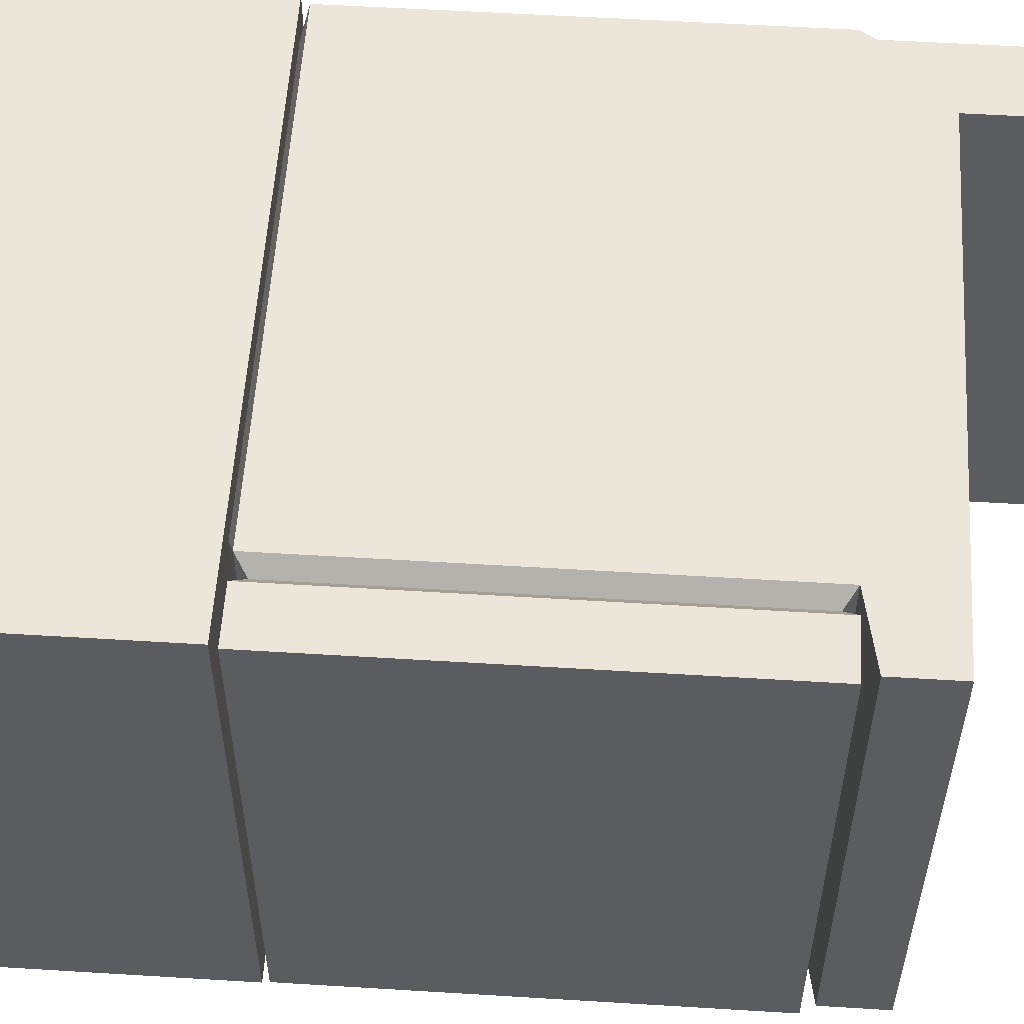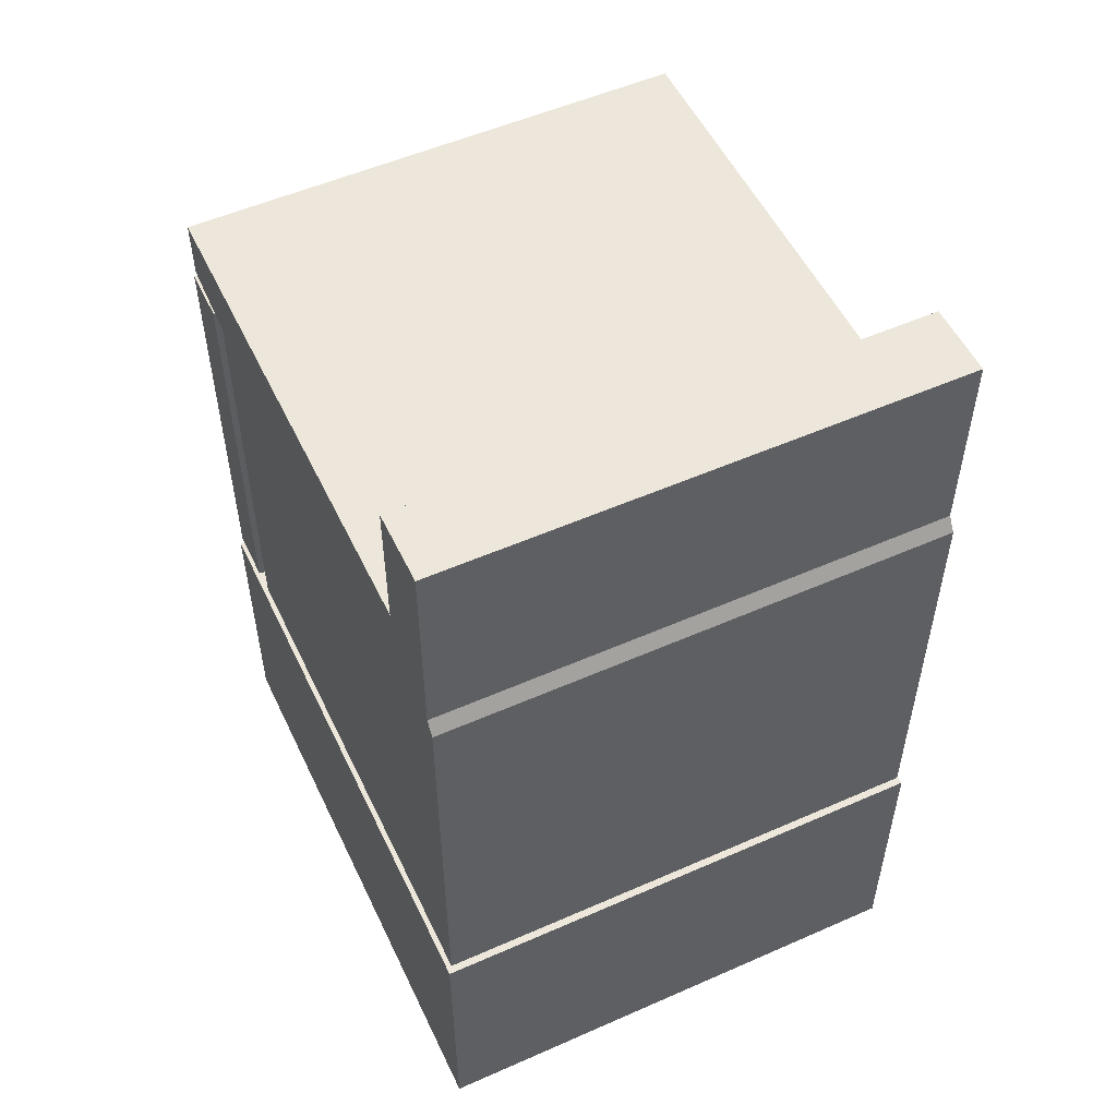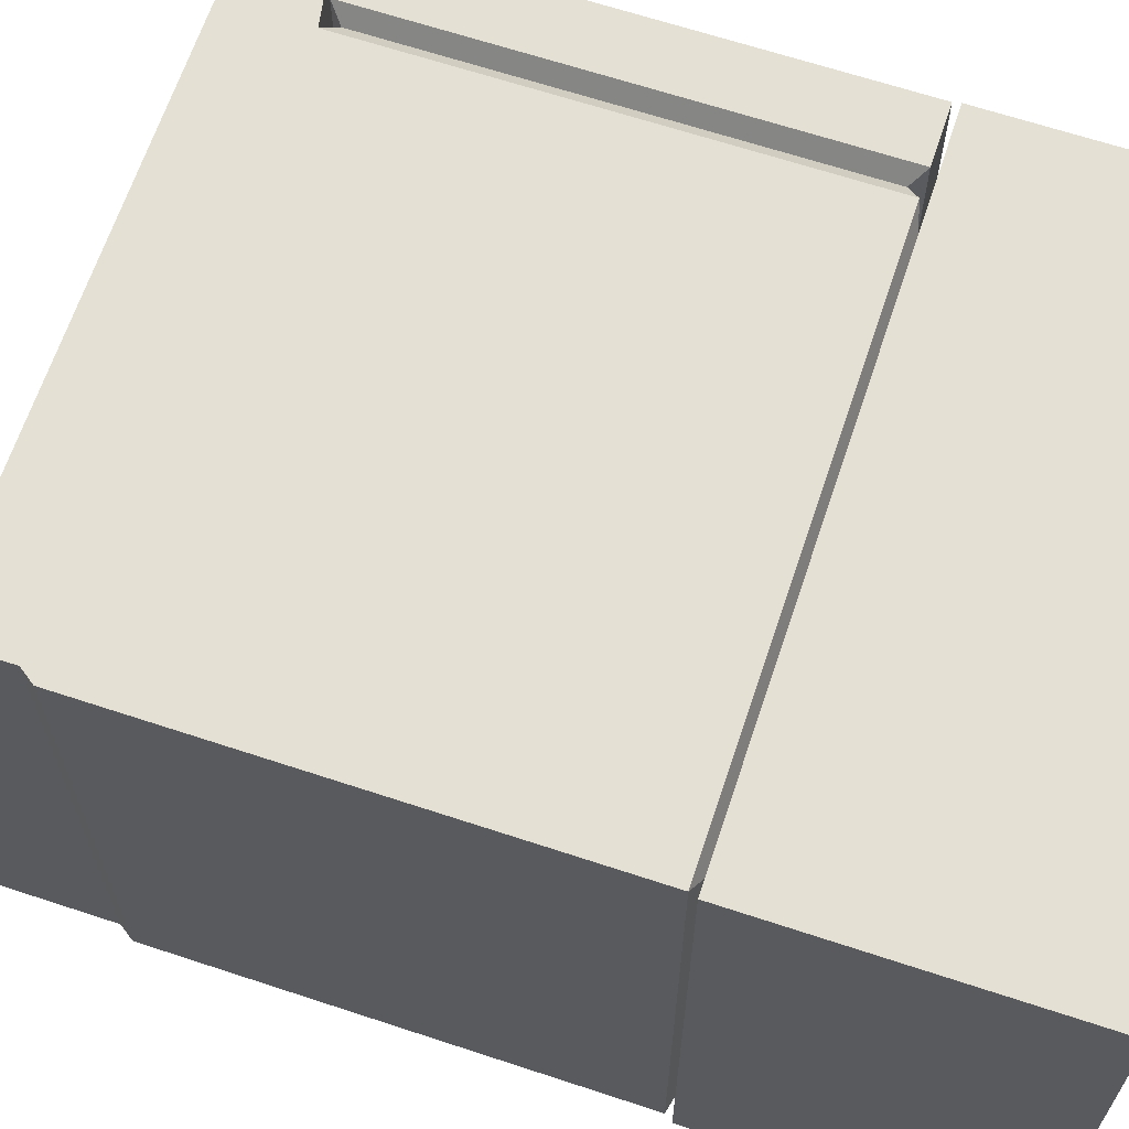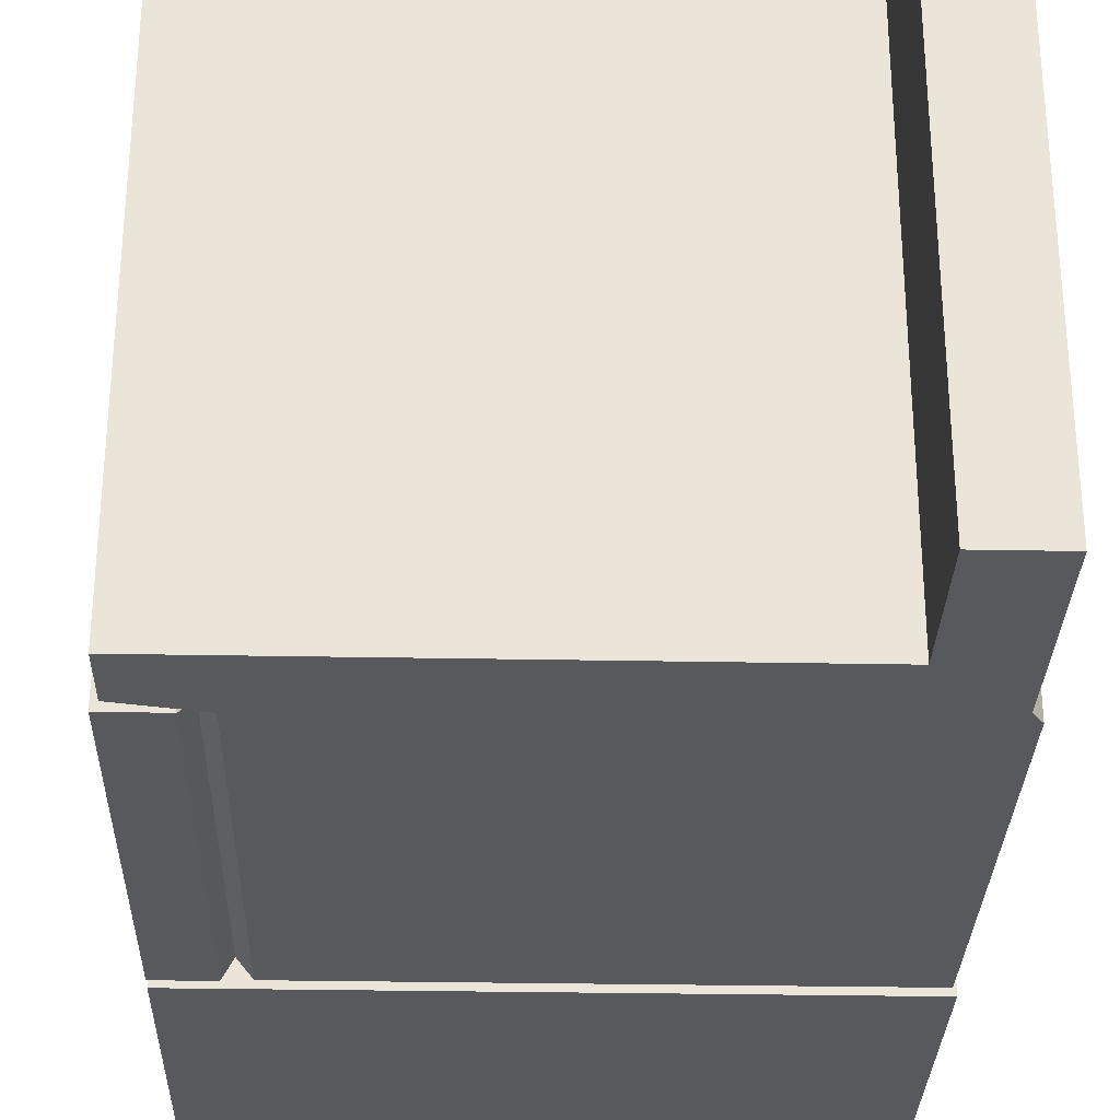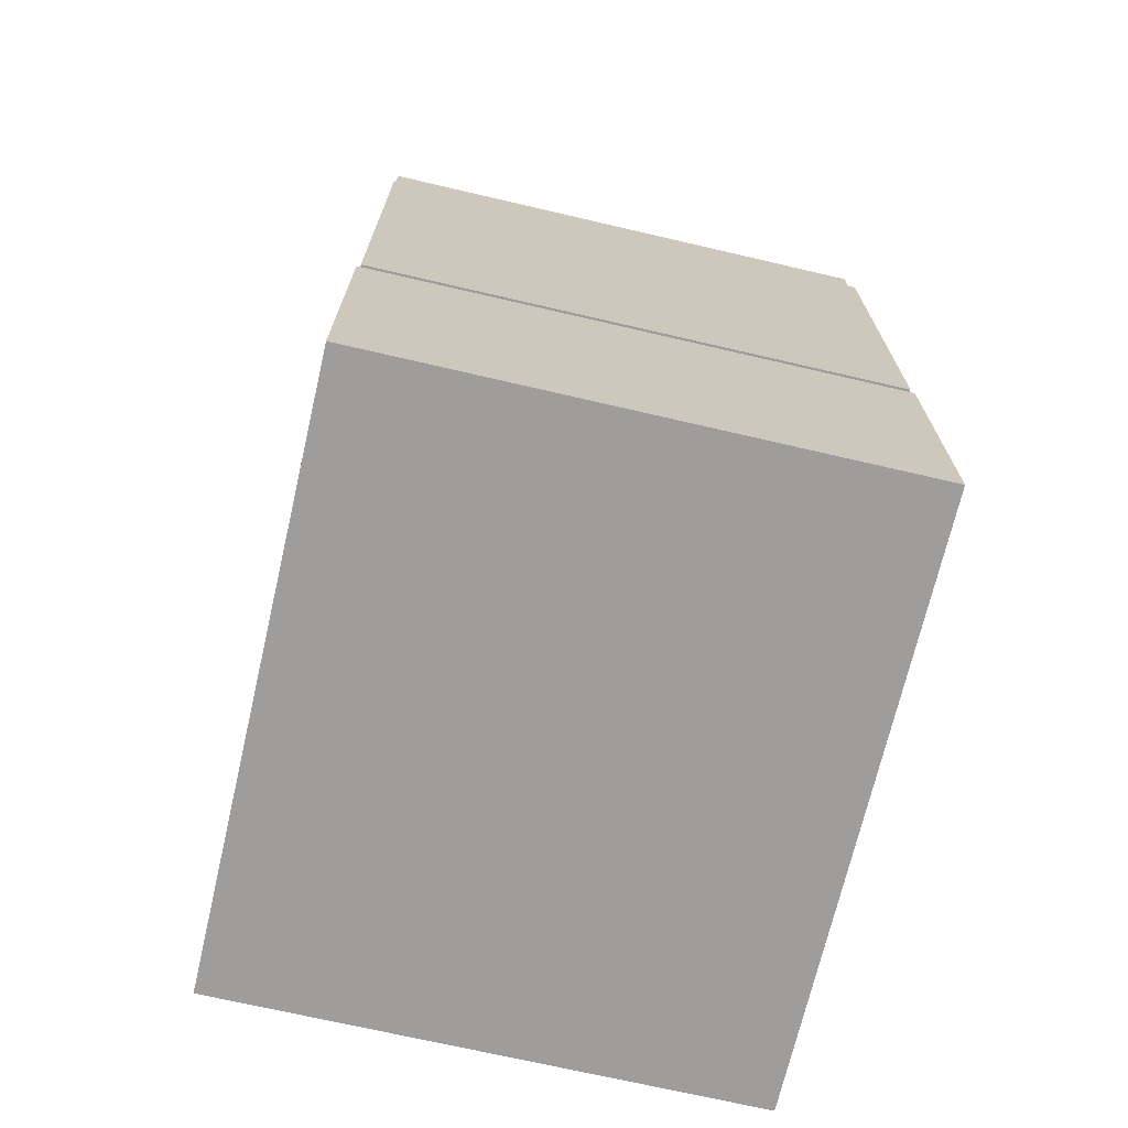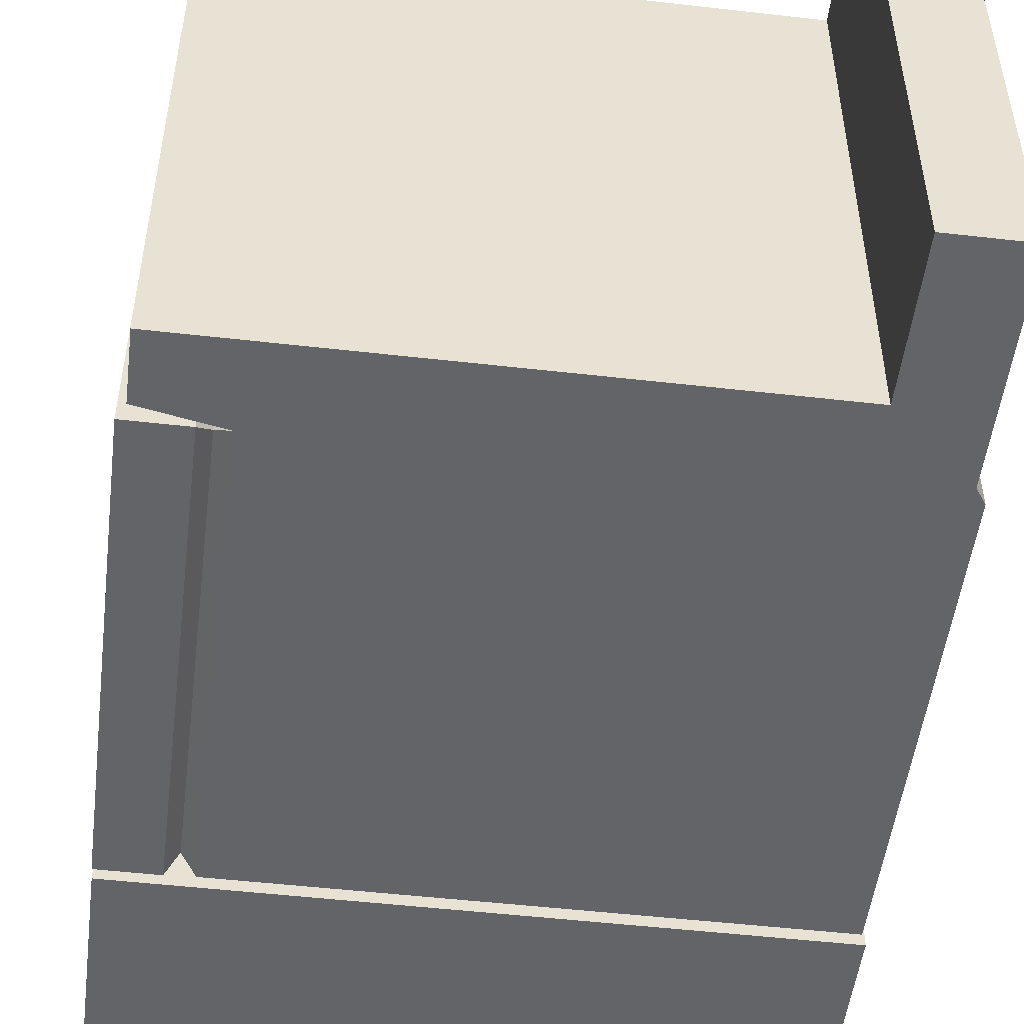
<metadata>
{"format":"obj","ext":"obj","renderer":"f3d","projection":"perspective","resolution":1024,"background":"white","views":[{"elev":55.7,"azim":93.7,"up":"+Z"},{"elev":53.4,"azim":-115.2,"up":"+Y"},{"elev":65.5,"azim":-71.6,"up":"+Z"},{"elev":-29.9,"azim":178.4,"up":"+Z"},{"elev":-70.6,"azim":76.9,"up":"+Y"},{"elev":-51.2,"azim":172.9,"up":"+Z"}]}
</metadata>
<code>
o Cube
v 0.9038 0.5372 -0.9038
v 1 -0.5372 -1
v 0.9038 0.5372 0.9038
v 1 -0.5372 1
v -0.9038 0.5372 -0.9038
v -1 -0.5372 -1
v -0.9038 0.5372 0.9038
v -1 -0.5372 1
v 1 0.5372 1
v -1 0.5372 1
v 1 0.5372 -1
v -1 0.5372 -1
v 0.9845 0.565 0.9845
v -0.9845 0.565 0.9845
v 0.9845 0.565 -0.9845
v -0.9845 0.565 -0.9845
v 0.9845 2.206 0.9845
v -0.9845 2.206 0.9845
v 0.9845 2.206 -0.9845
v -0.9845 2.206 -0.9845
v 1.037 0.6074 -0.9336
v 1.037 0.6074 0.9336
v 1.037 2.164 -0.9336
v 1.037 2.164 0.9336
v 1.08 0.5627 -0.9873
v 1.08 0.5627 0.9873
v 1.08 2.208 -0.9873
v 1.08 2.208 0.9873
v 1.288 0.5627 -0.9873
v 1.288 0.5627 0.9873
v 1.288 2.208 -0.9873
v 1.288 2.208 0.9873
v 1.285 0.5372 -1
v 1.285 -0.5372 -1
v 1.285 0.5372 1
v 1.285 -0.5372 1
v 1.26 2.259 0.9845
v -0.9483 2.259 0.9845
v 1.26 2.259 -0.9845
v -0.9483 2.259 -0.9845
v 1.26 2.495 0.9845
v -0.9483 2.495 0.9845
v 1.26 2.495 -0.9845
v -0.9483 2.495 -0.9845
v 0 -0.5372 -1
v 0 0.5372 1
v 0 -0.5372 1
v 0 0.5372 -1
v 0 0.5372 0.9038
v 0 0.5372 -0.9038
v 0 0.565 0.9845
v 0 0.565 -0.9845
v 0 2.206 0.9845
v 0 2.206 -0.9845
v 0.1556 2.259 0.9845
v 0.1556 2.259 -0.9845
v 0.1556 2.495 0.9845
v 0.1556 2.495 -0.9845
v -0.5 -0.5372 -1
v -0.5 0.5372 1
v -0.4519 0.5372 0.9038
v -0.4923 0.565 0.9845
v -0.4923 2.206 0.9845
v -0.3963 2.259 0.9845
v -0.3963 2.495 0.9845
v -0.5 -0.5372 1
v -0.5 0.5372 -1
v -0.4519 0.5372 -0.9038
v -0.4923 0.565 -0.9845
v -0.4923 2.206 -0.9845
v -0.3963 2.259 -0.9845
v -0.3963 2.495 -0.9845
v -0.75 -0.5372 -1
v -0.75 0.5372 1
v -0.6779 0.5372 0.9038
v -0.7384 0.565 0.9845
v -0.7384 2.206 0.9845
v -0.6723 2.259 0.9845
v -0.6723 2.495 0.9845
v -0.75 -0.5372 1
v -0.75 0.5372 -1
v -0.6779 0.5372 -0.9038
v -0.7384 0.565 -0.9845
v -0.7384 2.206 -0.9845
v -0.6723 2.259 -0.9845
v -0.6723 2.495 -0.9845
v -0.6723 3.025 0.9845
v -0.9483 3.025 0.9845
v -0.9483 3.025 -0.9845
v -0.6723 3.025 -0.9845
f 49 3 13 51
f 80 74 10 8
f 8 10 12 6
f 45 2 4 47
f 2 11 33 34
f 45 48 11 2
f 75 7 10 74
f 1 3 9 11
f 7 5 12 10
f 50 1 11 48
f 83 16 20 84
f 82 5 16 83
f 3 1 15 13
f 5 7 14 16
f 84 20 40 85
f 19 17 24 23
f 16 14 18 20
f 51 13 17 53
f 21 23 27 25
f 17 13 22 24
f 13 15 21 22
f 15 19 23 21
f 25 27 31 29
f 22 21 25 26
f 24 22 26 28
f 23 24 28 27
f 30 29 31 32
f 26 25 29 30
f 28 26 30 32
f 27 28 32 31
f 34 33 35 36
f 4 2 34 36
f 11 9 35 33
f 9 4 36 35
f 85 40 44 86
f 17 19 39 37
f 20 18 38 40
f 53 17 37 55
f 79 86 90 87
f 37 39 43 41
f 40 38 42 44
f 55 37 41 57
f 64 55 57 65
f 43 58 57 41
f 63 53 55 64
f 39 56 58 43
f 62 51 53 63
f 19 54 56 39
f 1 50 52 15
f 15 52 54 19
f 68 50 48 67
f 3 49 46 9
f 59 67 48 45
f 59 45 47 66
f 4 9 46 47
f 61 49 51 62
f 75 61 62 76
f 73 59 66 80
f 73 81 67 59
f 82 68 67 81
f 76 62 63 77
f 77 63 64 78
f 78 64 65 79
f 58 72 65 57
f 56 71 72 58
f 54 70 71 56
f 50 68 69 52
f 52 69 70 54
f 49 61 60 46
f 47 46 60 66
f 38 78 79 42
f 18 77 78 38
f 14 76 77 18
f 5 82 81 12
f 6 12 81 73
f 6 73 80 8
f 7 75 76 14
f 72 86 79 65
f 71 85 86 72
f 70 84 85 71
f 68 82 83 69
f 69 83 84 70
f 61 75 74 60
f 66 60 74 80
f 90 89 88 87
f 44 42 88 89
f 42 79 87 88
f 86 44 89 90

</code>
